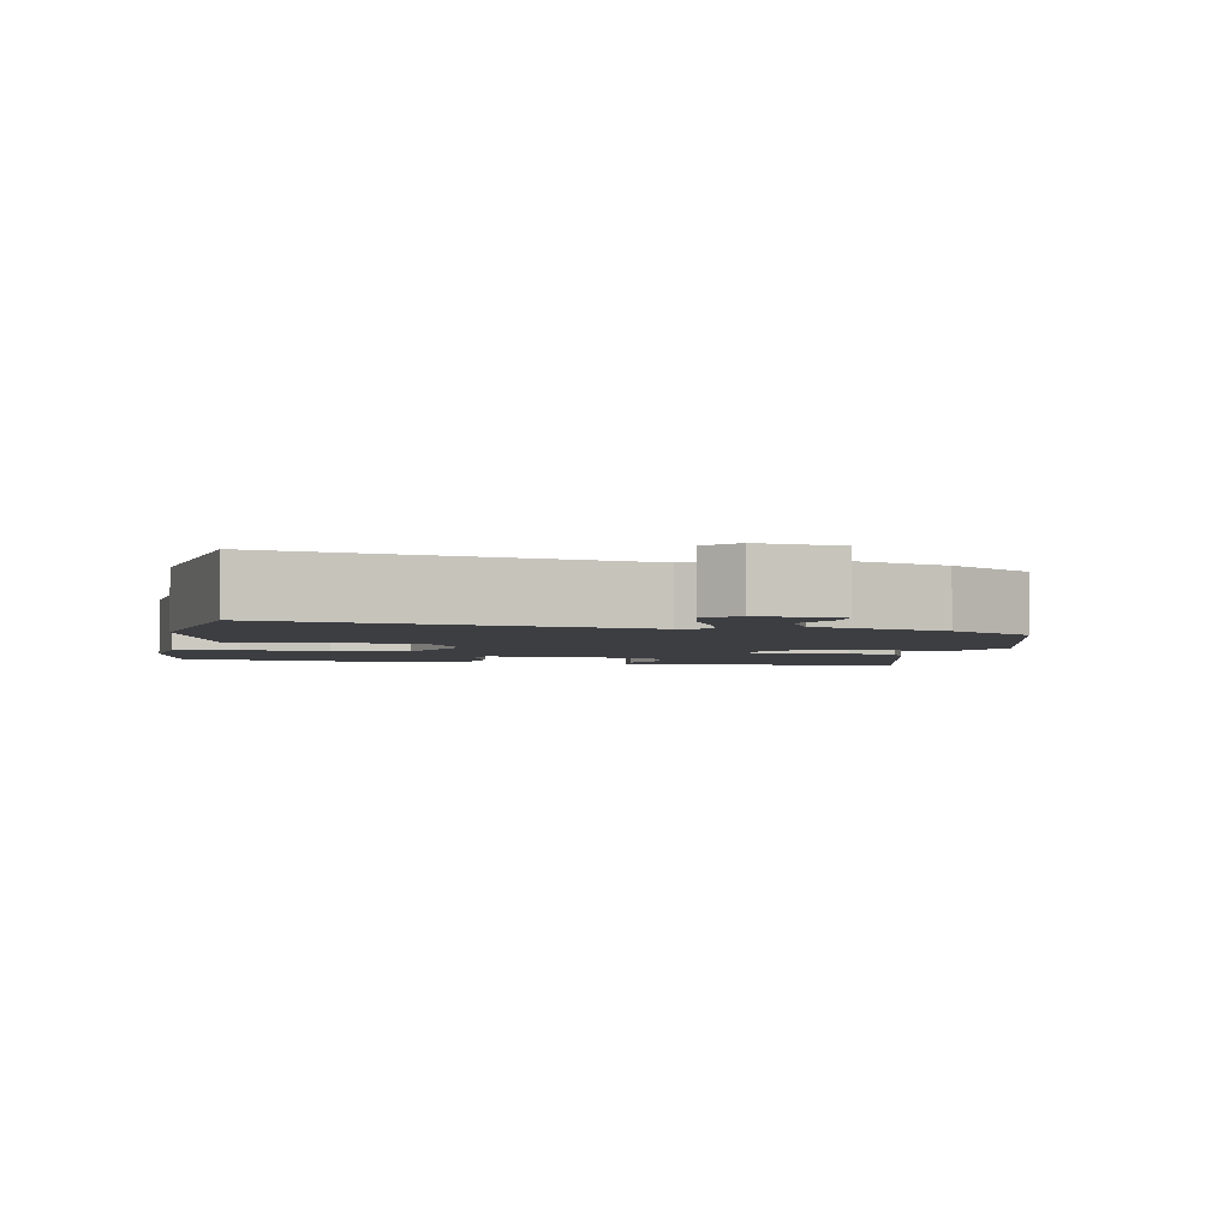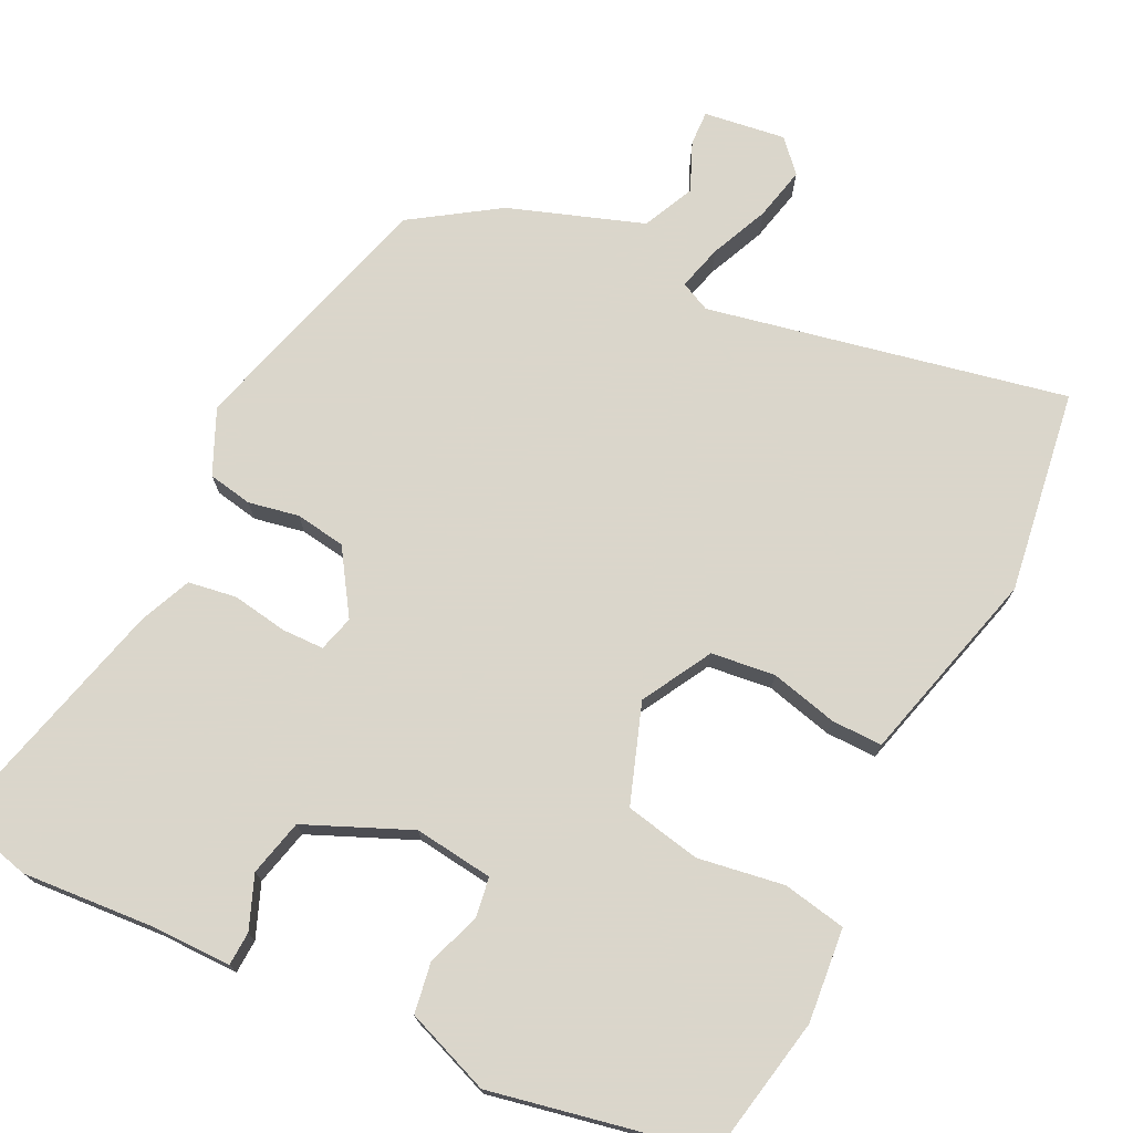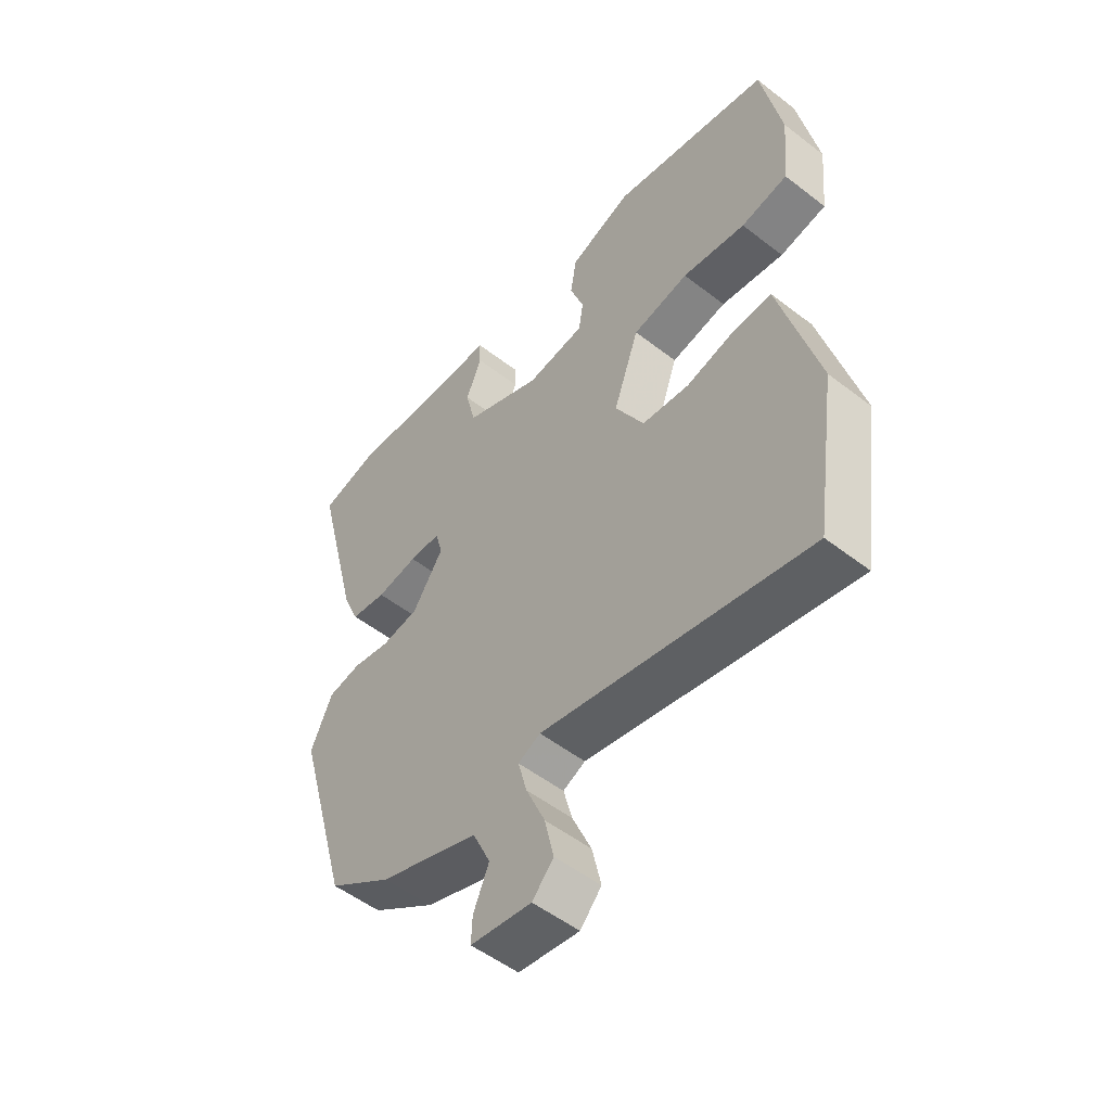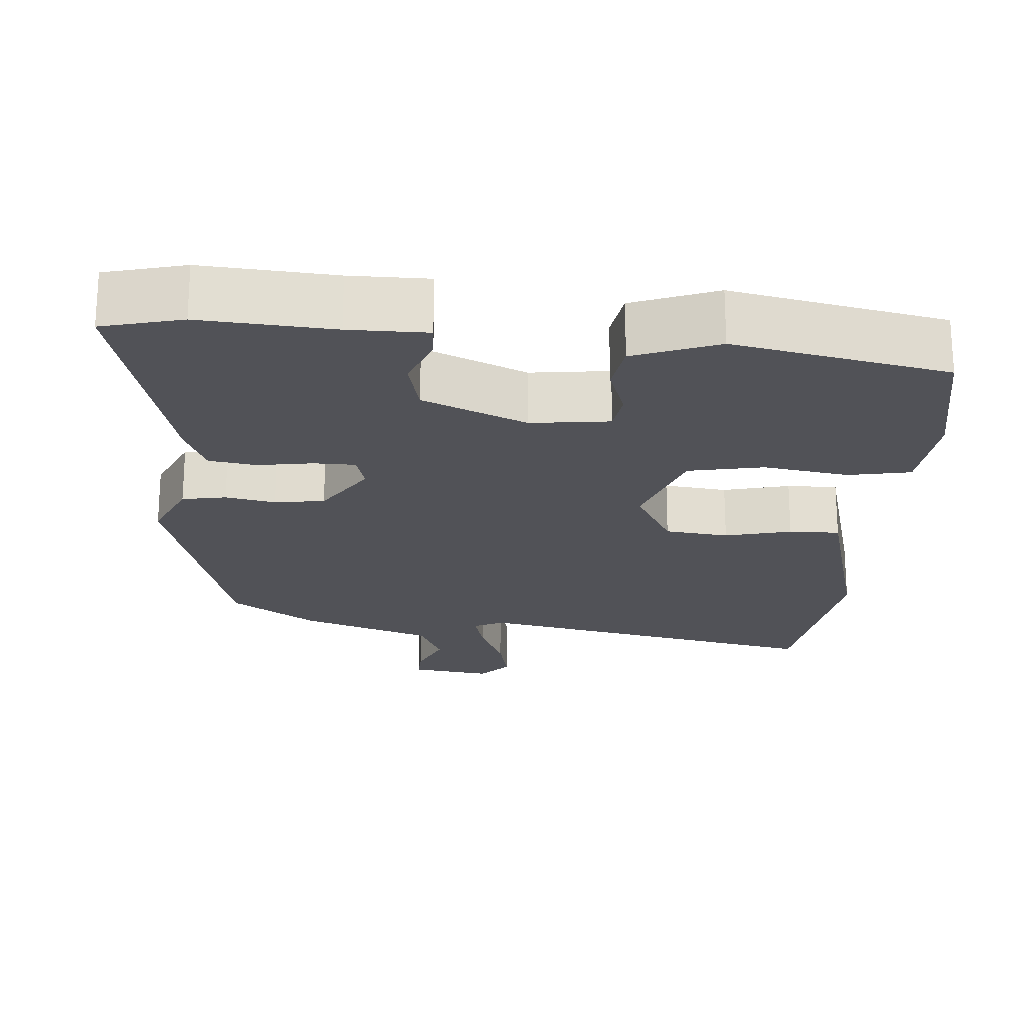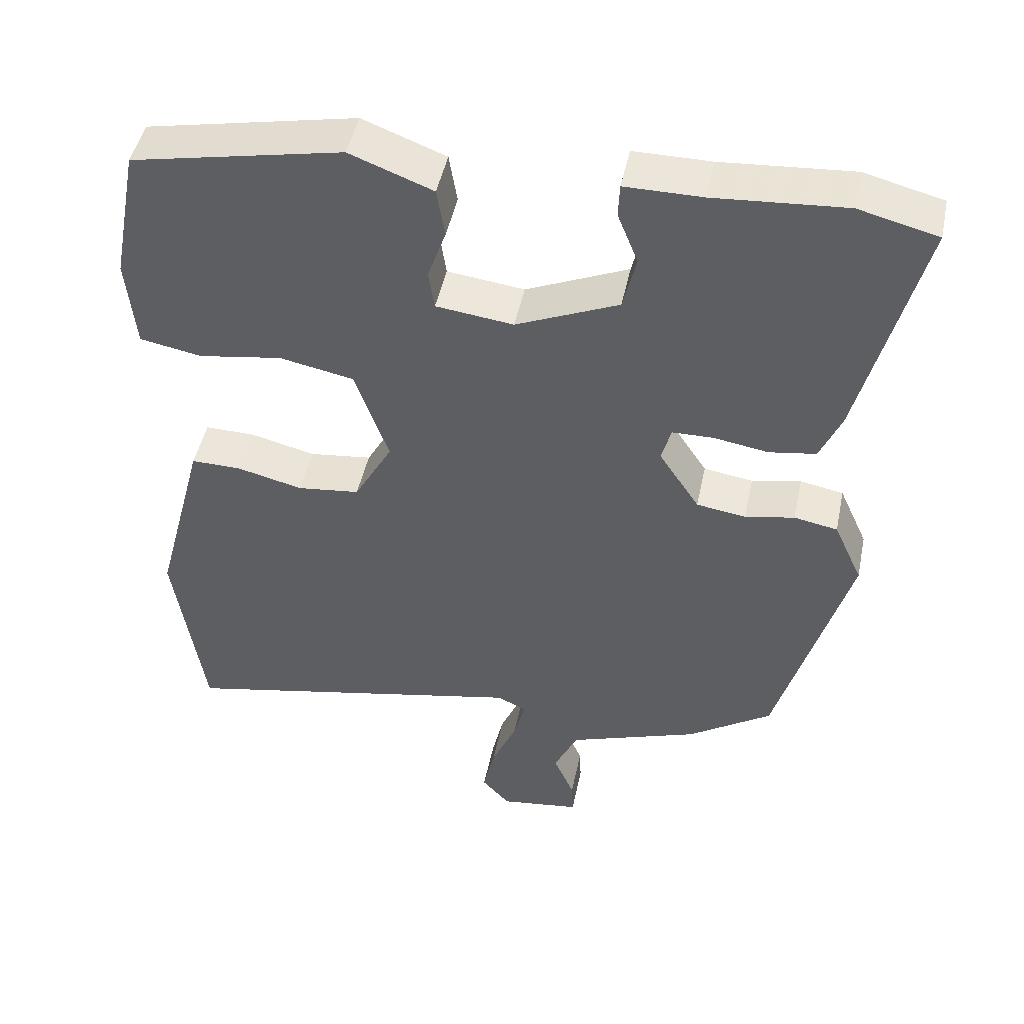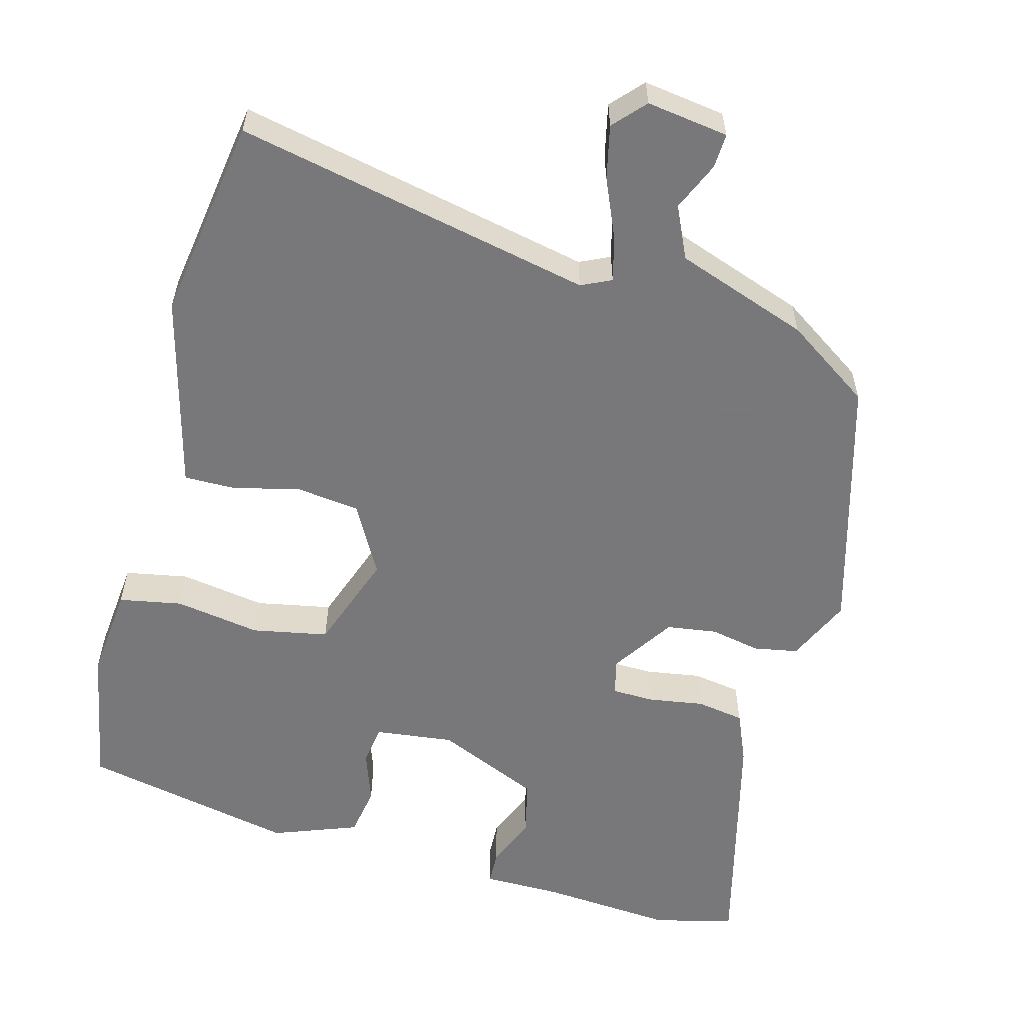
<metadata>
{"format":"obj","ext":"obj","renderer":"f3d","projection":"perspective","resolution":1024,"background":"white","views":[{"elev":-3.0,"azim":169.0,"up":"+Y"},{"elev":73.7,"azim":26.2,"up":"+Y"},{"elev":-52.4,"azim":50.2,"up":"+Z"},{"elev":-21.5,"azim":-4.4,"up":"+Y"},{"elev":47.1,"azim":-168.3,"up":"+Z"},{"elev":-57.6,"azim":164.7,"up":"+Y"}]}
</metadata>
<code>
v -0.539 0.07 0.49
v -0.432 0.07 0.517
v -0.255 0.07 0.504
v -0.15 0.07 0.504
v -0.148 0.07 0.459
v -0.176 0.07 0.389
v -0.158 0.07 0.314
v -0.019 0.07 0.254
v 0.086 0.07 0.267
v 0.094 0.07 0.32
v 0.069 0.07 0.391
v 0.08 0.07 0.458
v 0.193 0.07 0.501
v 0.479 0.07 0.443
v 0.515 0.07 0.256
v 0.503 0.07 0.131
v 0.419 0.07 0.115
v 0.305 0.07 0.133
v 0.204 0.07 0.113
v 0.158 0.07 -0.018
v 0.21 0.07 -0.111
v 0.295 0.07 -0.121
v 0.384 0.07 -0.099
v 0.452 0.07 -0.098
v 0.471 0.07 -0.17
v 0.521 0.07 -0.358
v 0.481 0.07 -0.629
v 0.004 0.07 -0.531
v -0.036 0.07 -0.55
v -0.02 0.07 -0.61
v 0.014 0.07 -0.688
v 0.03 0.07 -0.759
v -0.008 0.07 -0.801
v -0.117 0.07 -0.786
v -0.115 0.07 -0.74
v -0.087 0.07 -0.675
v -0.119 0.07 -0.606
v -0.297 0.07 -0.544
v -0.411 0.07 -0.468
v -0.508 0.07 -0.126
v -0.469 0.07 -0.04
v -0.41 0.07 -0.029
v -0.343 0.07 -0.042
v -0.276 0.07 -0.032
v -0.221 0.07 0.052
v -0.234 0.07 0.1
v -0.29 0.07 0.101
v -0.364 0.07 0.089
v -0.428 0.07 0.099
v -0.457 0.07 0.167
v -0.539 0 0.49
v -0.432 0 0.517
v -0.255 0 0.504
v -0.15 0 0.504
v -0.148 0 0.459
v -0.176 0 0.389
v -0.158 0 0.314
v -0.019 0 0.254
v 0.086 0 0.267
v 0.094 0 0.32
v 0.069 0 0.391
v 0.08 0 0.458
v 0.193 0 0.501
v 0.479 0 0.443
v 0.515 0 0.256
v 0.503 0 0.131
v 0.419 0 0.115
v 0.305 0 0.133
v 0.204 0 0.113
v 0.158 0 -0.018
v 0.21 0 -0.111
v 0.295 0 -0.121
v 0.384 0 -0.099
v 0.452 0 -0.098
v 0.471 0 -0.17
v 0.521 0 -0.358
v 0.481 0 -0.629
v 0.004 0 -0.531
v -0.036 0 -0.55
v -0.02 0 -0.61
v 0.014 0 -0.688
v 0.03 0 -0.759
v -0.008 0 -0.801
v -0.117 0 -0.786
v -0.115 0 -0.74
v -0.087 0 -0.675
v -0.119 0 -0.606
v -0.297 0 -0.544
v -0.411 0 -0.468
v -0.508 0 -0.126
v -0.469 0 -0.04
v -0.41 0 -0.029
v -0.343 0 -0.042
v -0.276 0 -0.032
v -0.221 0 0.052
v -0.234 0 0.1
v -0.29 0 0.101
v -0.364 0 0.089
v -0.428 0 0.099
v -0.457 0 0.167
f 47 48 49 50
f 46 47 50 1
f 40 41 42 43
f 40 43 44
f 37 38 39 40
f 37 40 44
f 36 37 44 45
f 34 35 36
f 33 34 36
f 30 31 32 33
f 29 30 33 36
f 25 26 27 28
f 25 28 29
f 22 23 24 25
f 21 22 25 29
f 20 21 29
f 19 20 29 36
f 15 16 17 18
f 15 18 19
f 14 15 19
f 13 14 19
f 10 11 12 13
f 9 10 13 19
f 8 9 19 36
f 3 4 5 6
f 3 6 7
f 46 1 2 3
f 45 46 3 7
f 7 8 36 45
f 100 99 98 97
f 51 100 97 96
f 93 92 91 90
f 94 93 90
f 90 89 88 87
f 94 90 87
f 95 94 87 86
f 86 85 84
f 86 84 83
f 83 82 81 80
f 86 83 80 79
f 78 77 76 75
f 79 78 75
f 75 74 73 72
f 79 75 72 71
f 79 71 70
f 86 79 70 69
f 68 67 66 65
f 69 68 65
f 69 65 64
f 69 64 63
f 63 62 61 60
f 69 63 60 59
f 86 69 59 58
f 56 55 54 53
f 57 56 53
f 53 52 51 96
f 57 53 96 95
f 95 86 58 57
f 1 51 52 2
f 2 52 53 3
f 3 53 54 4
f 4 54 55 5
f 5 55 56 6
f 6 56 57 7
f 7 57 58 8
f 8 58 59 9
f 9 59 60 10
f 10 60 61 11
f 11 61 62 12
f 12 62 63 13
f 13 63 64 14
f 14 64 65 15
f 15 65 66 16
f 16 66 67 17
f 17 67 68 18
f 18 68 69 19
f 19 69 70 20
f 20 70 71 21
f 21 71 72 22
f 22 72 73 23
f 23 73 74 24
f 24 74 75 25
f 25 75 76 26
f 26 76 77 27
f 27 77 78 28
f 28 78 79 29
f 29 79 80 30
f 30 80 81 31
f 31 81 82 32
f 32 82 83 33
f 33 83 84 34
f 34 84 85 35
f 35 85 86 36
f 36 86 87 37
f 37 87 88 38
f 38 88 89 39
f 39 89 90 40
f 40 90 91 41
f 41 91 92 42
f 42 92 93 43
f 43 93 94 44
f 44 94 95 45
f 45 95 96 46
f 46 96 97 47
f 47 97 98 48
f 48 98 99 49
f 49 99 100 50
f 50 100 51 1

</code>
